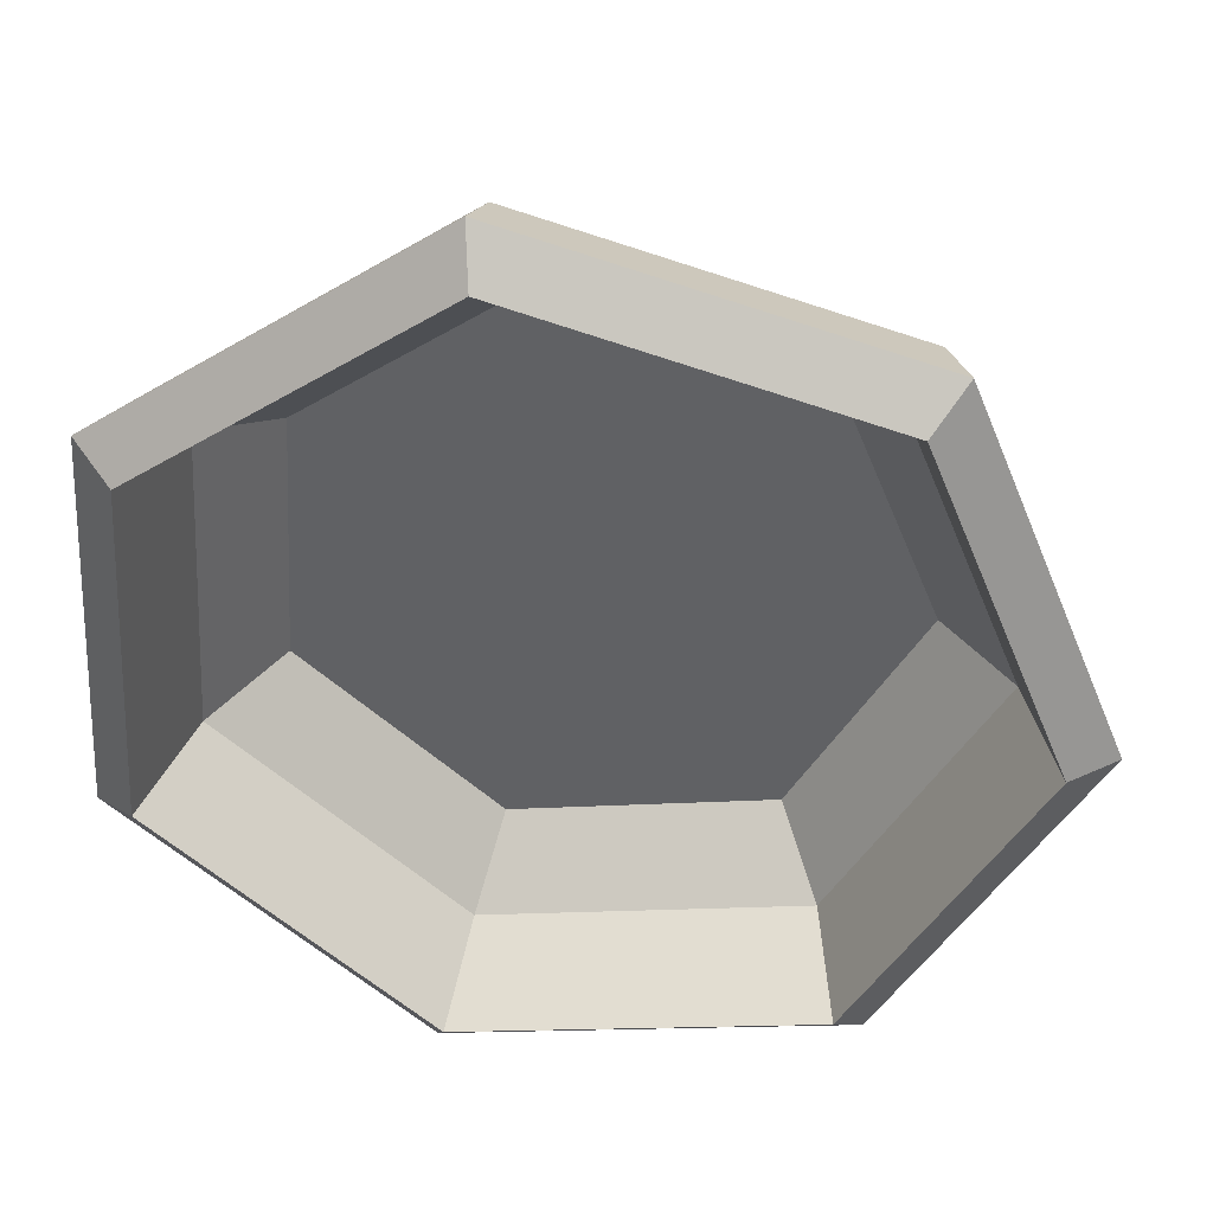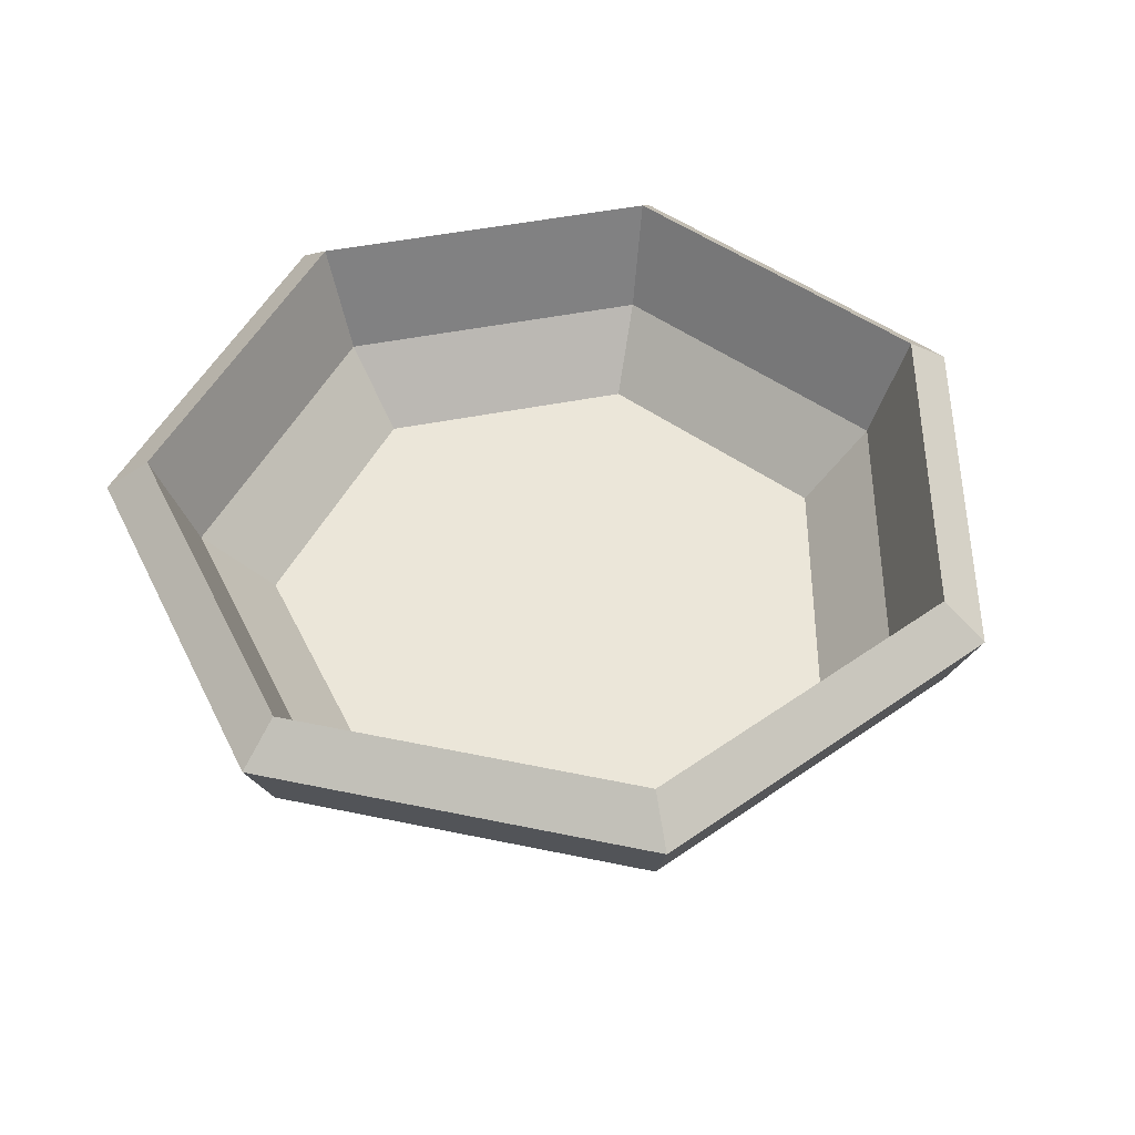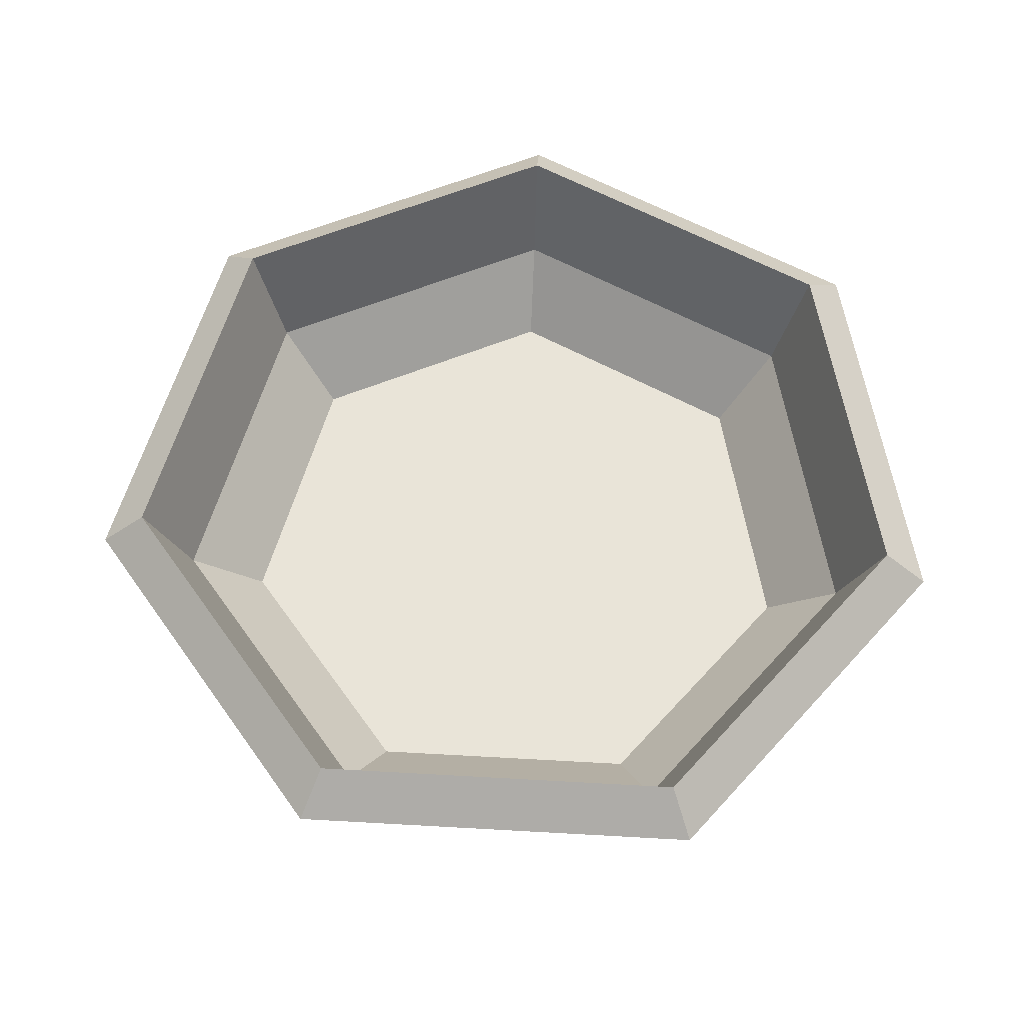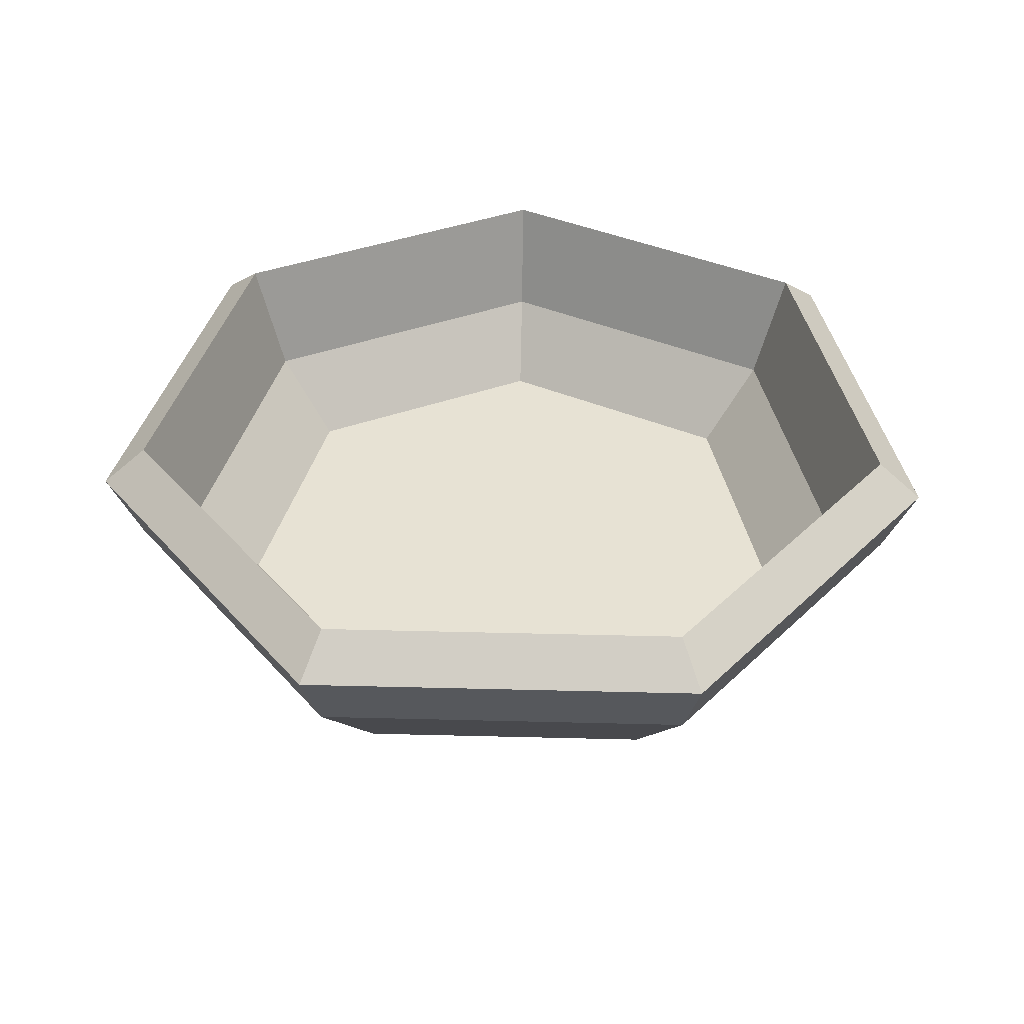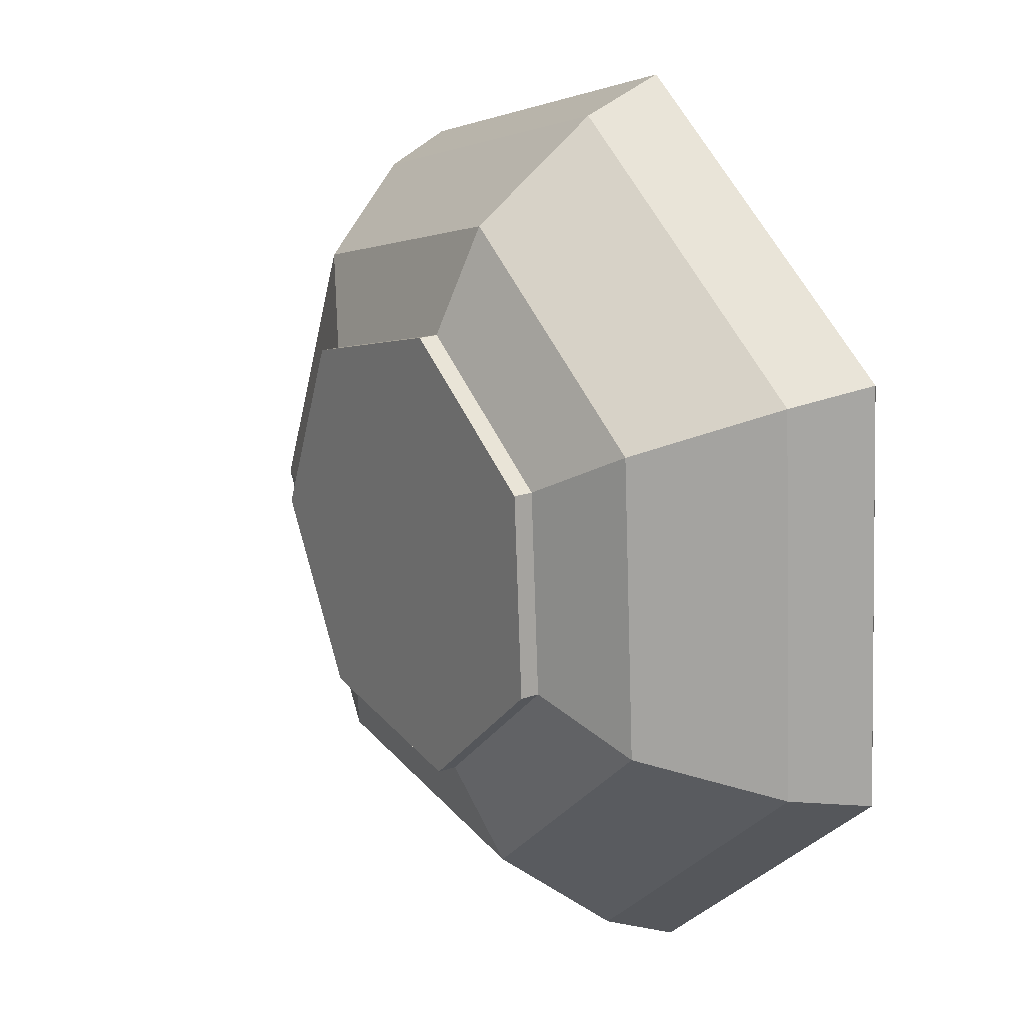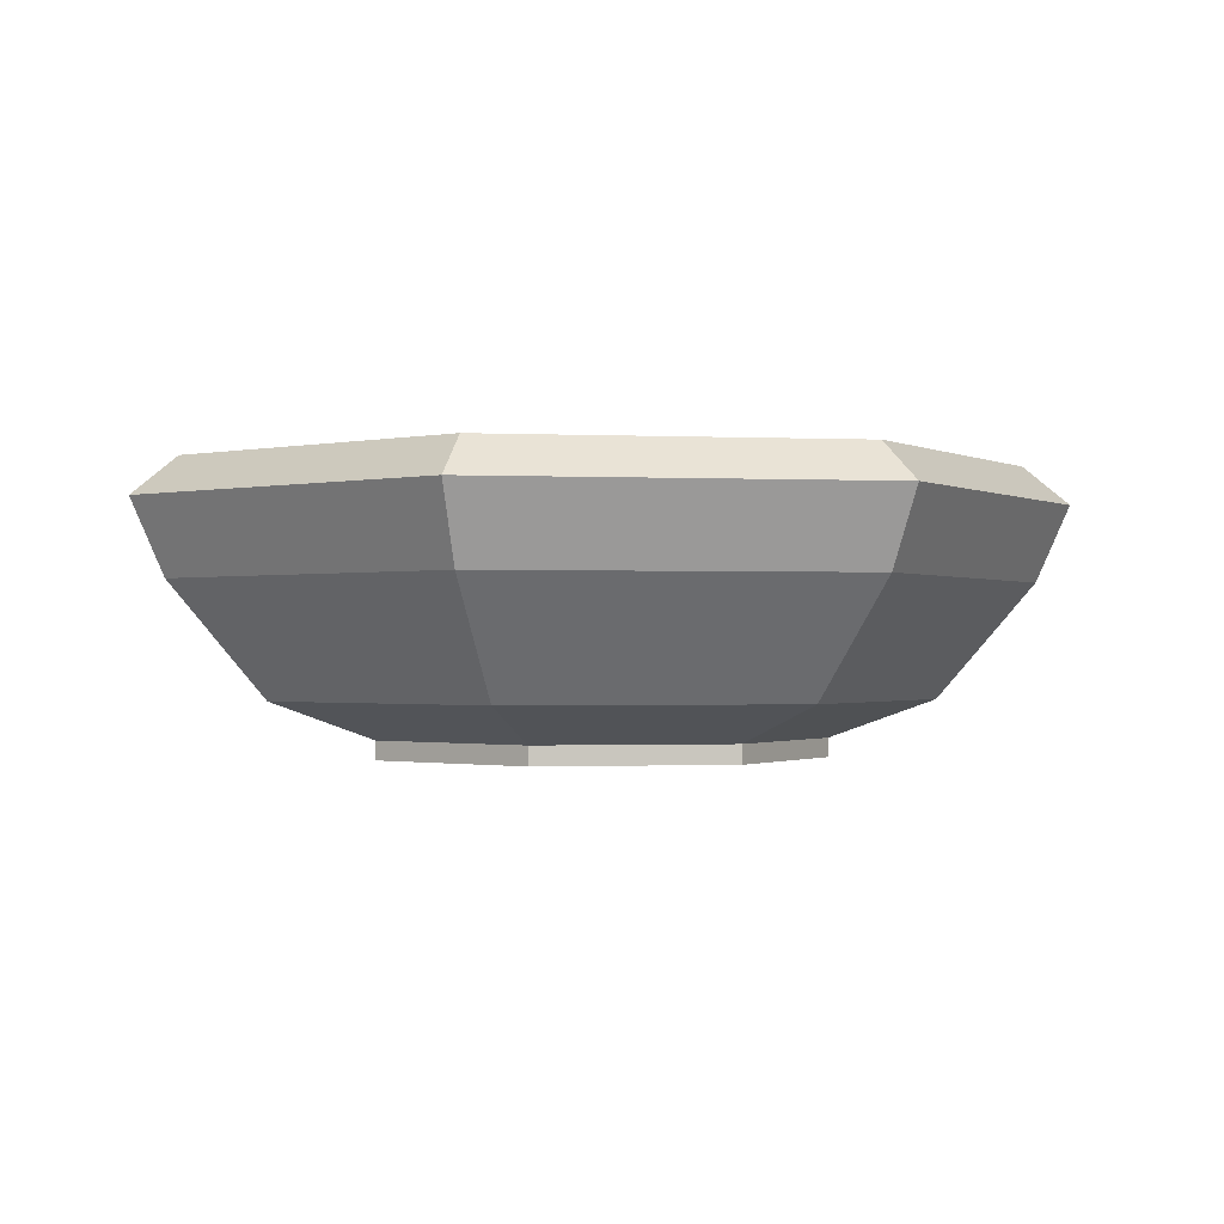
<metadata>
{"format":"obj","ext":"obj","renderer":"f3d","projection":"perspective","resolution":1024,"background":"white","views":[{"elev":39.4,"azim":-172.8,"up":"+Z"},{"elev":48.5,"azim":-105.9,"up":"+Y"},{"elev":60.7,"azim":89.9,"up":"+Y"},{"elev":40.0,"azim":-65.9,"up":"+Y"},{"elev":19.1,"azim":56.1,"up":"+Z"},{"elev":-0.9,"azim":-129.5,"up":"+Y"}]}
</metadata>
<code>
v -0.05989 0.005 -0.00357
v -0.04013 0.005 0.0446
v -0.04013 0 0.0446
v -0.05989 0 -0.00357
v 0.009847 0.005 0.05919
v 0.009847 0 0.05919
v 0.05241 0.005 0.0292
v 0.05241 0 0.0292
v 0.05551 0.005 -0.02277
v 0.05551 0 -0.02277
v 0.01681 0.005 -0.0576
v 0.01681 0 -0.0576
v -0.03455 0.005 -0.04905
v -0.03455 0 -0.04905
v 0.02461 0.015 -0.08433
v -0.05059 0.015 -0.07182
v 0.08127 0.015 -0.03334
v 0.07674 0.015 0.04276
v 0.01442 0.015 0.08665
v -0.05876 0.015 0.0653
v -0.08769 0.015 -0.005227
v 0.03178 0.045 -0.1089
v -0.06533 0.045 -0.09275
v 0.105 0.045 -0.04305
v 0.09911 0.045 0.05522
v 0.01862 0.045 0.1119
v -0.07589 0.045 0.08433
v -0.1132 0.045 -0.006751
v 0.03426 0.065 -0.1174
v -0.07043 0.065 -0.1
v 0.1132 0.065 -0.04642
v 0.1068 0.065 0.05953
v 0.02007 0.065 0.1207
v -0.08182 0.065 0.09092
v -0.1221 0.065 -0.007278
v 0.03084 0.075 -0.1057
v -0.06339 0.075 -0.09
v 0.1018 0.075 -0.04178
v 0.09616 0.075 0.05358
v 0.01807 0.075 0.1086
v -0.07363 0.075 0.08183
v -0.1099 0.075 -0.00655
v 0.02775 0.045 -0.09511
v -0.05705 0.045 -0.081
v 0.09166 0.045 -0.0376
v 0.08655 0.045 0.04822
v 0.01626 0.045 0.09773
v -0.06627 0.045 0.07365
v -0.0989 0.045 -0.005895
v 0.02248 0.025 -0.07704
v -0.04621 0.025 -0.06561
v 0.07425 0.025 -0.03045
v 0.0701 0.025 0.03906
v 0.01317 0.025 0.07916
v -0.05368 0.025 0.05965
v -0.08011 0.025 -0.004775
o group1632027377
g mesh1632027377
f 4 3 2 1
f 3 6 5 2
f 6 8 7 5
f 8 10 9 7
f 10 12 11 9
f 12 14 13 11
f 14 4 1 13
f 16 15 11 13
f 14 12 10 8 6 3 4
f 15 17 9 11
f 17 18 7 9
f 18 19 5 7
f 19 20 2 5
f 20 21 1 2
f 21 16 13 1
f 23 22 15 16
f 22 24 17 15
f 24 25 18 17
f 25 26 19 18
f 26 27 20 19
f 27 28 21 20
f 28 23 16 21
f 30 29 22 23
f 29 31 24 22
f 31 32 25 24
f 32 33 26 25
f 33 34 27 26
f 34 35 28 27
f 35 30 23 28
f 37 36 29 30
f 36 38 31 29
f 38 39 32 31
f 39 40 33 32
f 40 41 34 33
f 41 42 35 34
f 42 37 30 35
f 44 43 36 37
f 43 45 38 36
f 45 46 39 38
f 46 47 40 39
f 47 48 41 40
f 48 49 42 41
f 49 44 37 42
f 51 50 43 44
f 50 52 45 43
f 52 53 46 45
f 53 54 47 46
f 54 55 48 47
f 55 56 49 48
f 56 51 44 49
f 56 55 54 53 52 50 51

</code>
